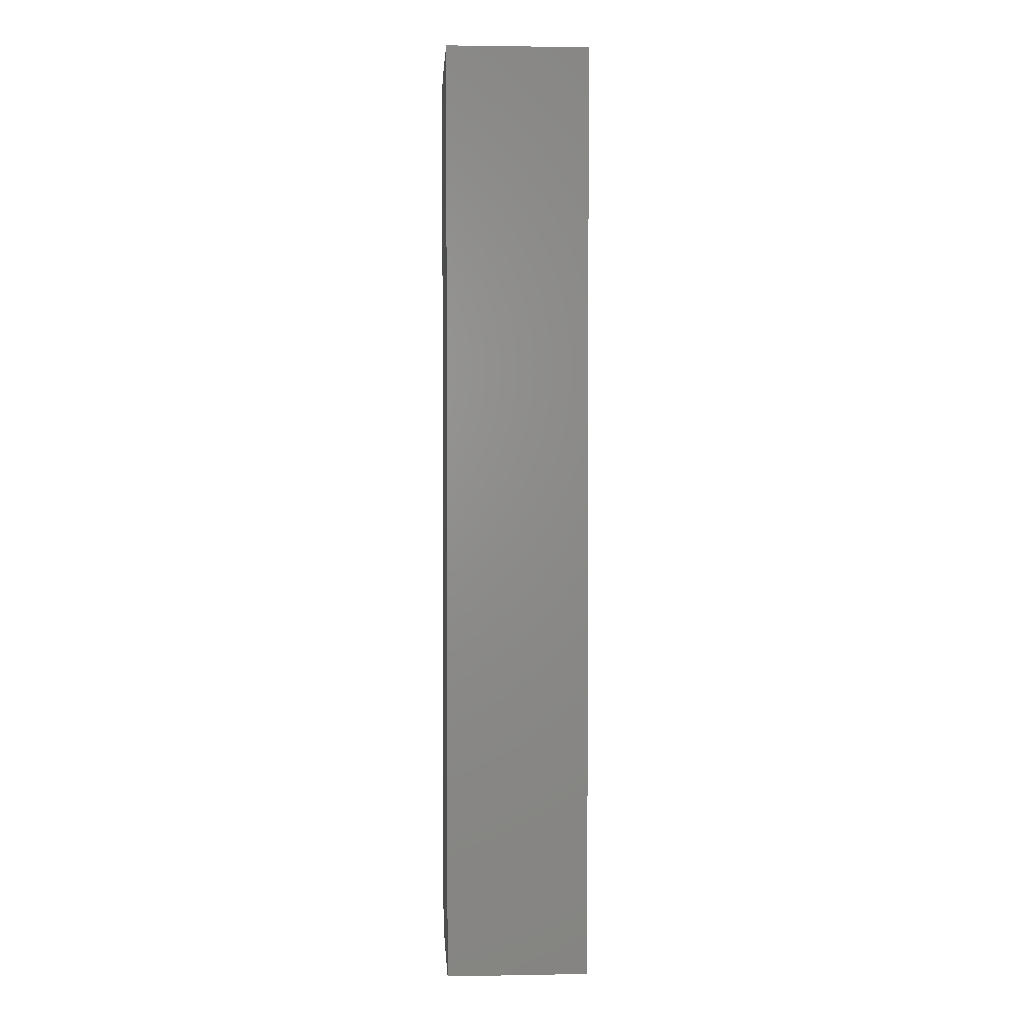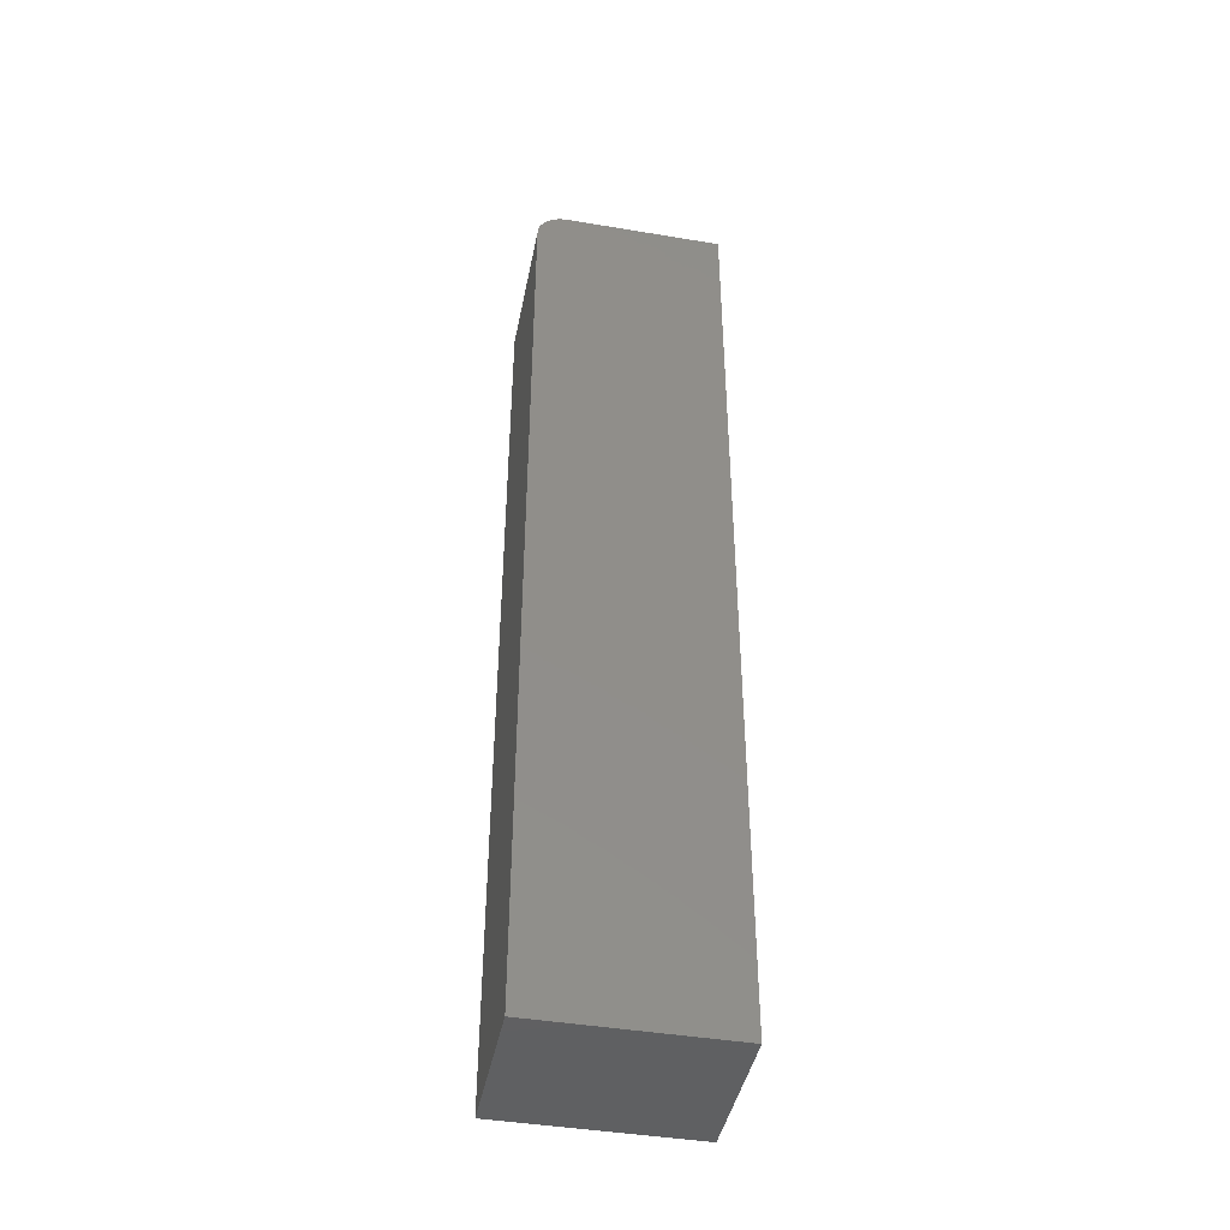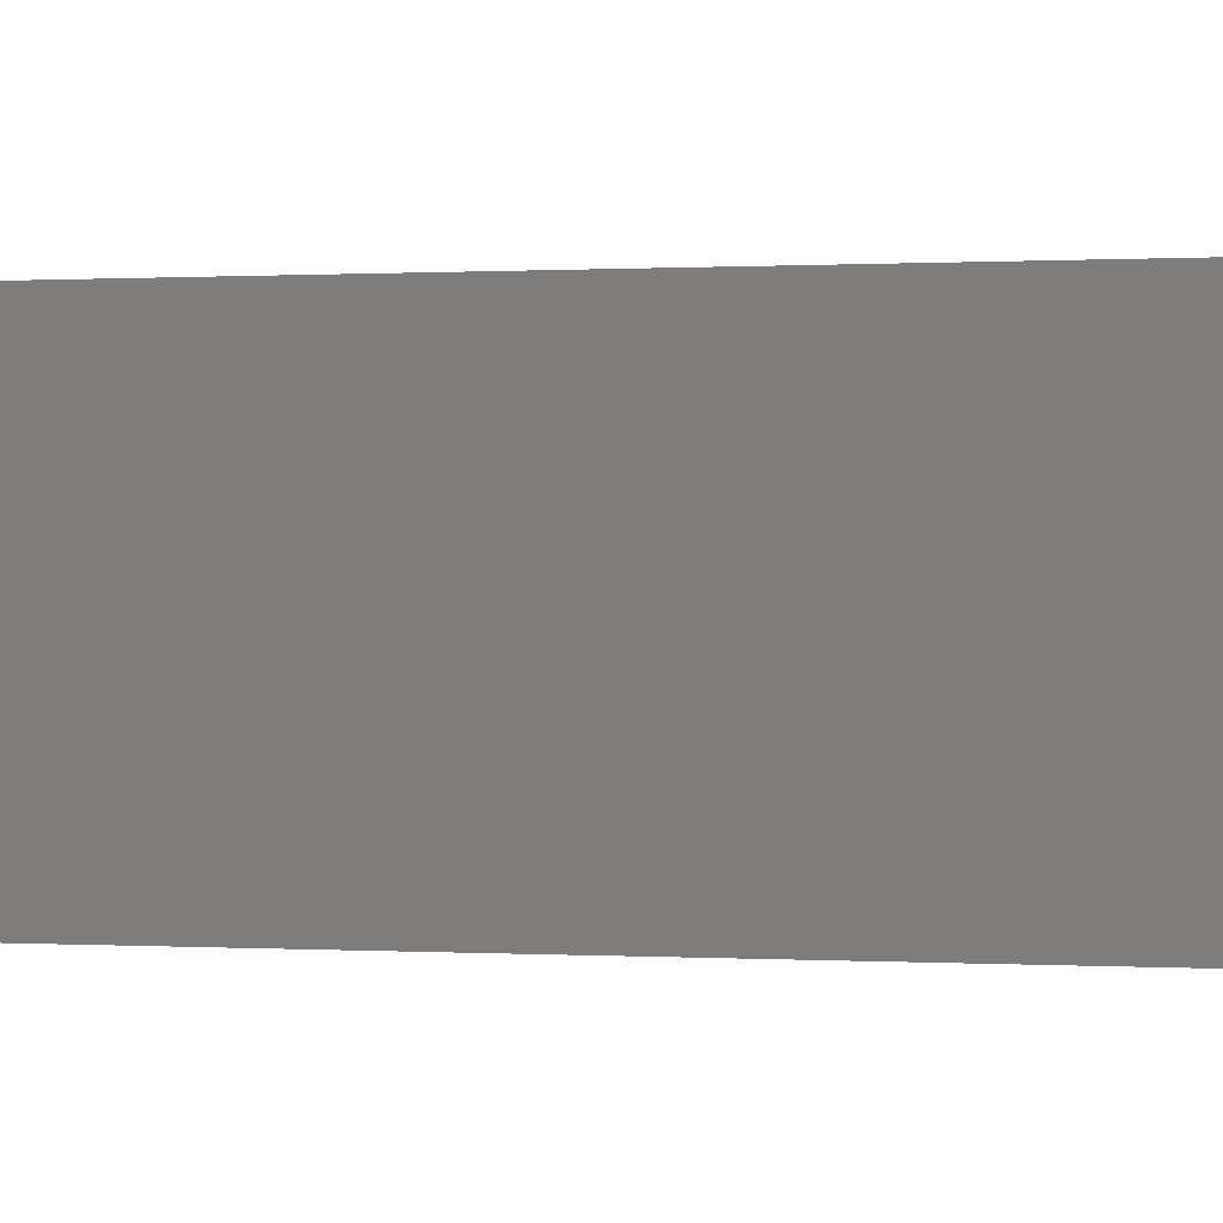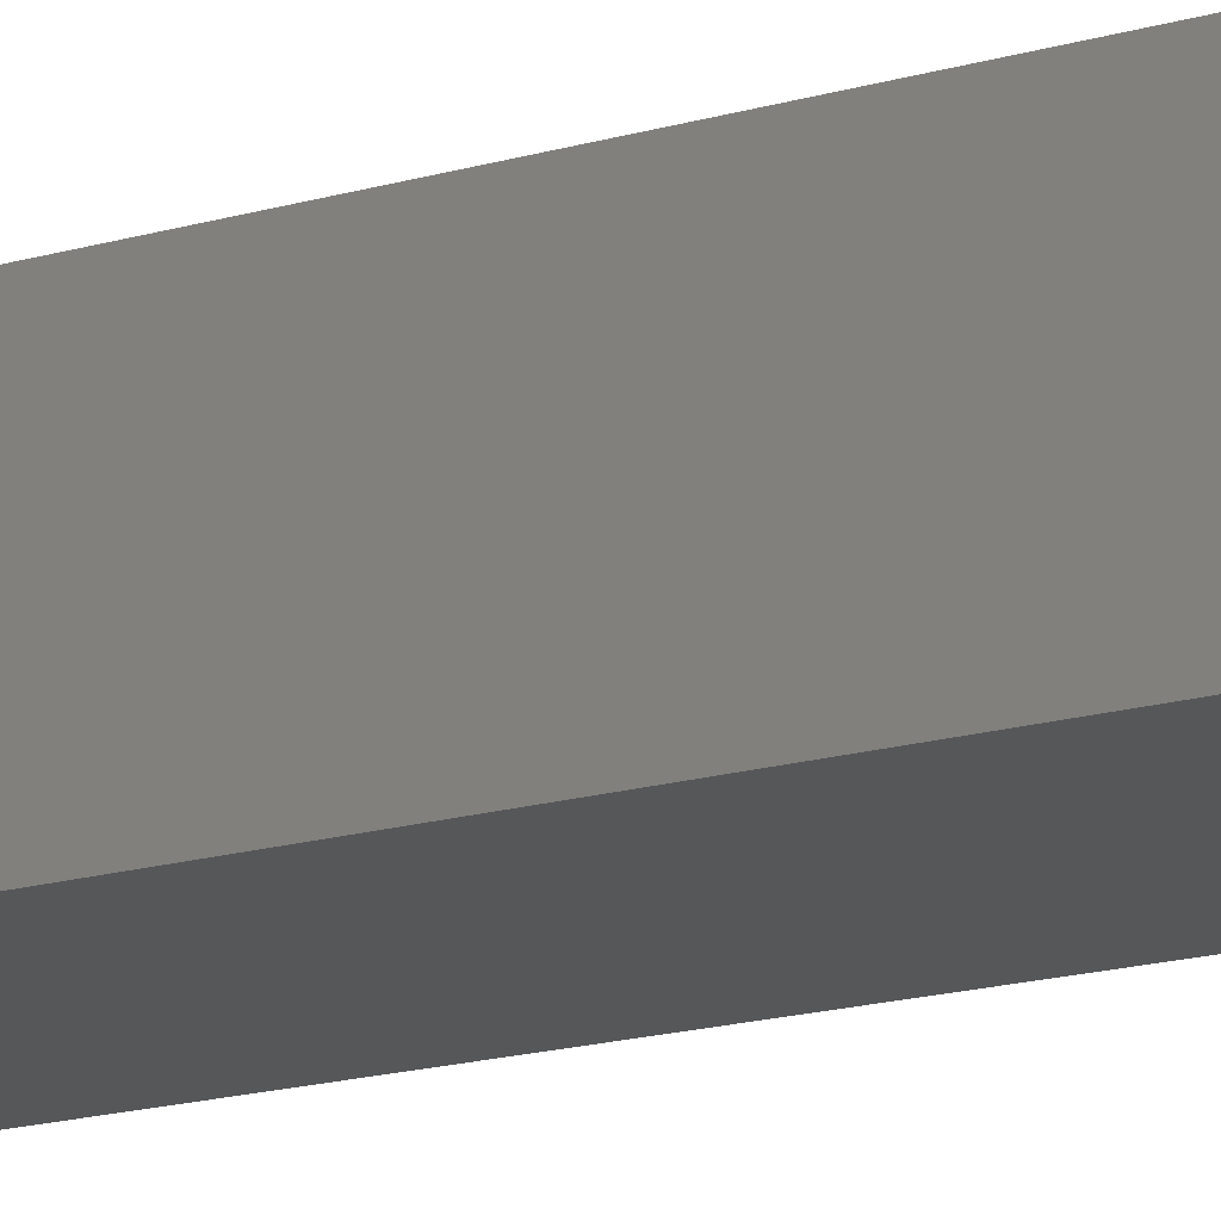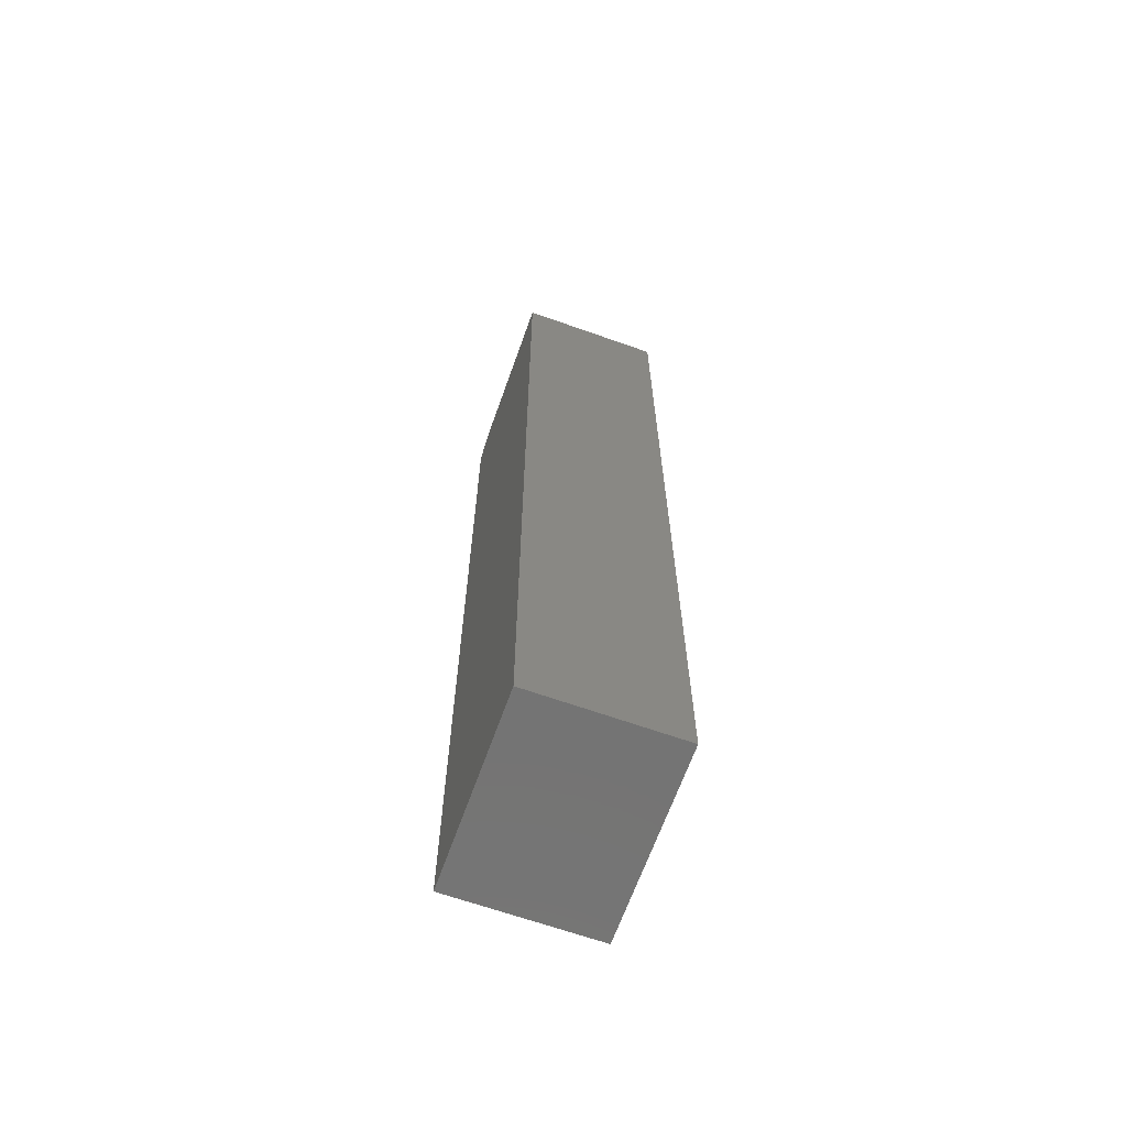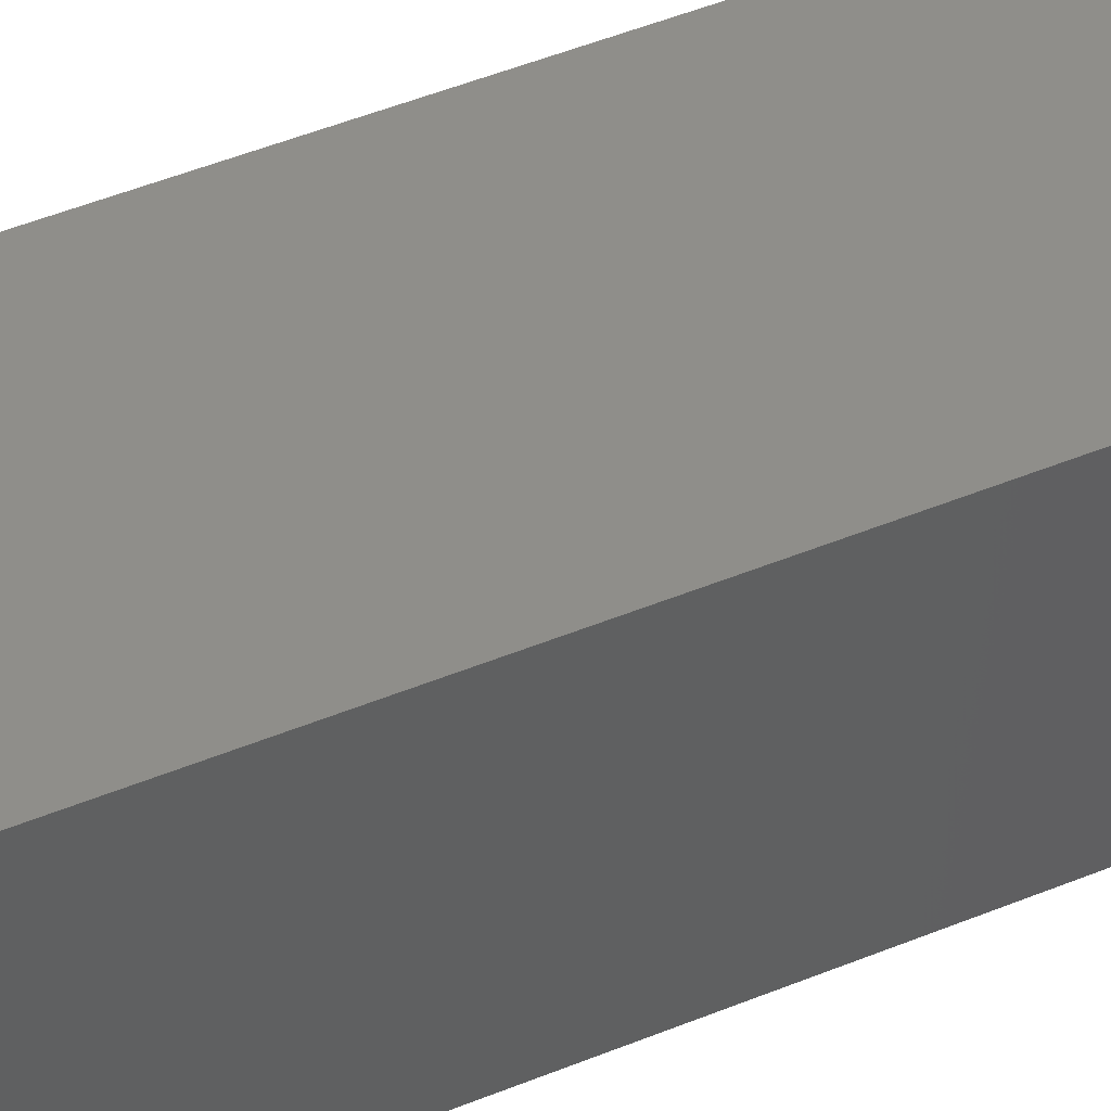
<metadata>
{"format":"stl","ext":"stl","renderer":"f3d","projection":"perspective","resolution":1024,"background":"white","views":[{"elev":2.3,"azim":-93.5,"up":"+Z"},{"elev":-43.2,"azim":168.8,"up":"+Z"},{"elev":0.1,"azim":-63.5,"up":"+Y"},{"elev":-16.5,"azim":-58.5,"up":"+Y"},{"elev":-66.1,"azim":-109.6,"up":"+Z"},{"elev":43.0,"azim":-116.7,"up":"+Y"}]}
</metadata>
<code>
# stl→obj: 24 verts, 44 faces
v 0 0 0.75
v 0.125 0 0.75
v 0 0.1141 0.75
v 0.125 0.1141 0.75
v 0.1296 0.1141 0.7495
v 0.134 0.1141 0.7482
v 0.138 0.1141 0.7461
v 0.1416 0.1141 0.7431
v 0.1445 0.1141 0.7396
v 0.1467 0.1141 0.7355
v 0.148 0.1141 0.7311
v 0.1484 0.1141 0.7266
v 0.1484 0.1141 0
v 0 0.1141 0
v 0.1484 0 0
v 0.1484 0 0.7266
v 0.134 0 0.7482
v 0.1296 0 0.7495
v 0 0 0
v 0.148 0 0.7311
v 0.1467 0 0.7355
v 0.1445 0 0.7396
v 0.1416 0 0.7431
v 0.138 0 0.7461
f 1 2 3
f 3 2 4
f 4 5 6
f 3 4 6
f 3 6 7
f 3 7 8
f 3 8 9
f 3 9 10
f 3 10 11
f 3 11 12
f 3 12 13
f 3 13 14
f 15 13 16
f 16 13 12
f 2 17 18
f 1 19 15
f 1 15 16
f 1 16 20
f 1 20 21
f 1 21 22
f 1 22 23
f 1 23 24
f 1 24 17
f 1 17 2
f 16 12 20
f 20 12 11
f 20 11 21
f 21 11 10
f 21 10 22
f 22 10 9
f 22 9 23
f 23 9 8
f 23 8 24
f 24 8 7
f 24 7 17
f 17 7 6
f 17 6 18
f 18 6 5
f 18 5 2
f 2 5 4
f 19 14 15
f 15 14 13
f 14 19 3
f 3 19 1

</code>
